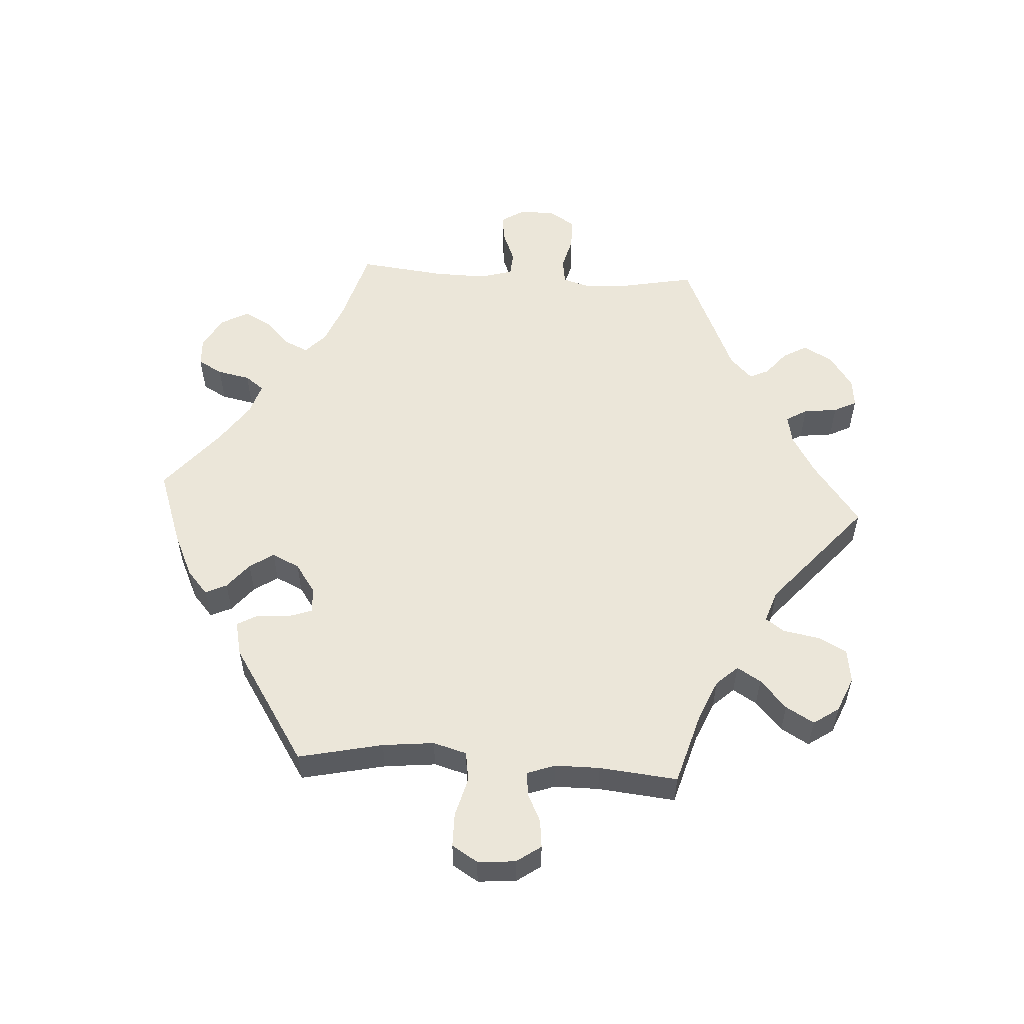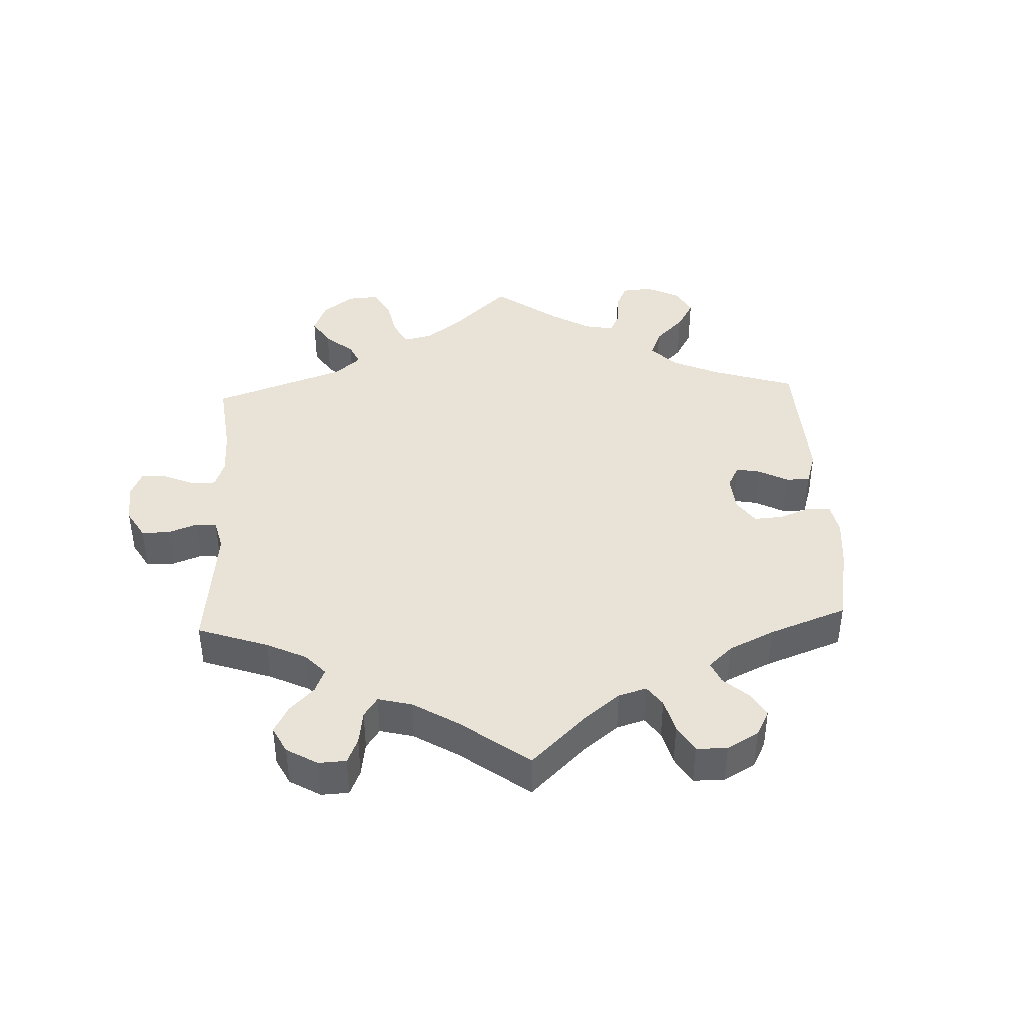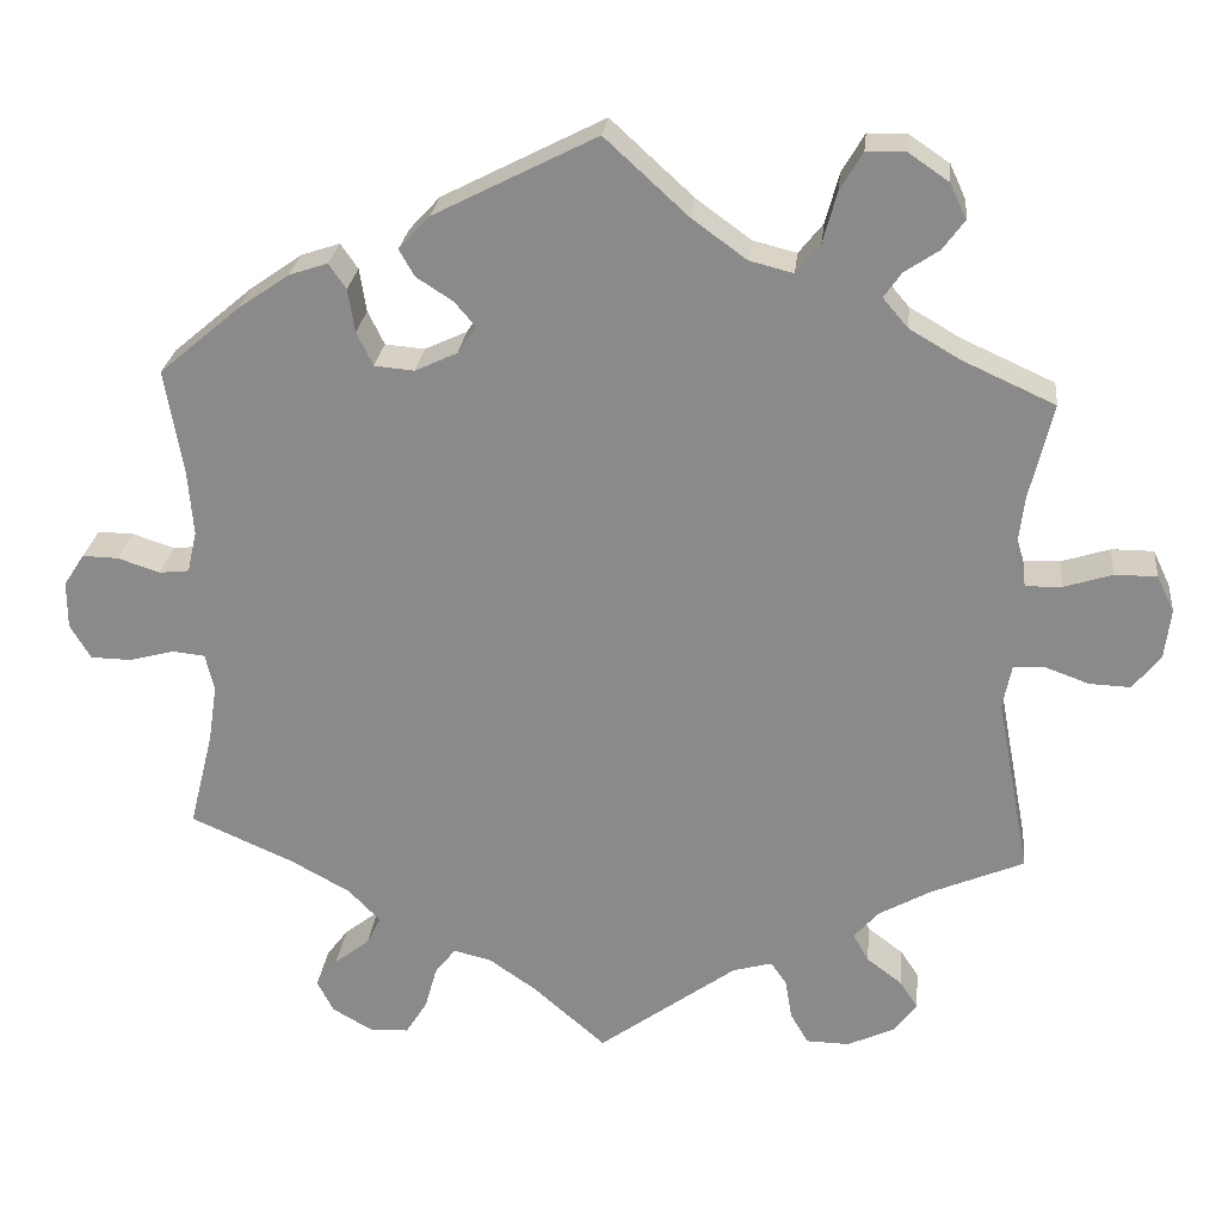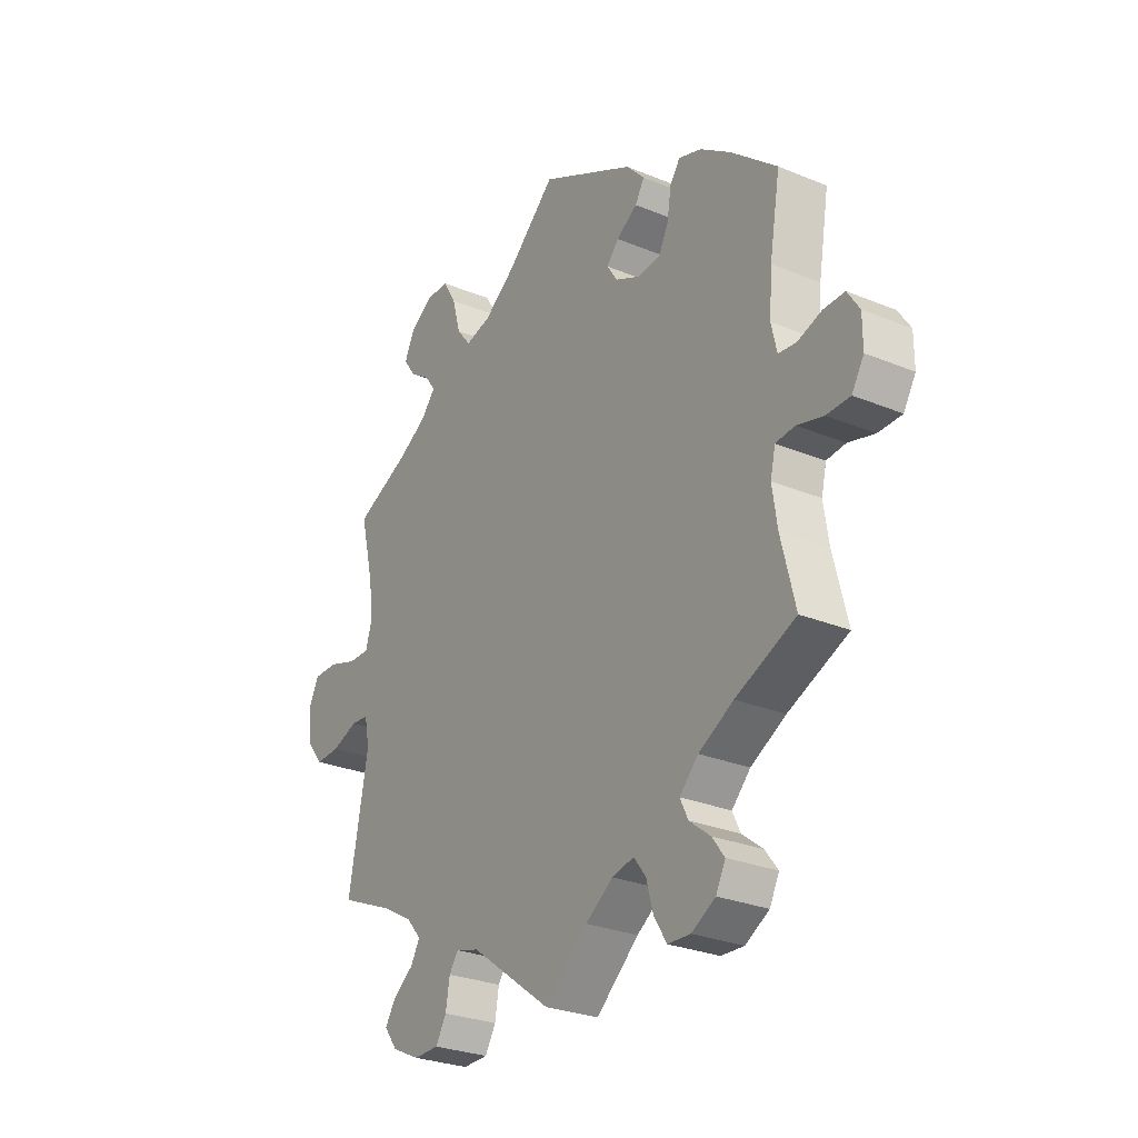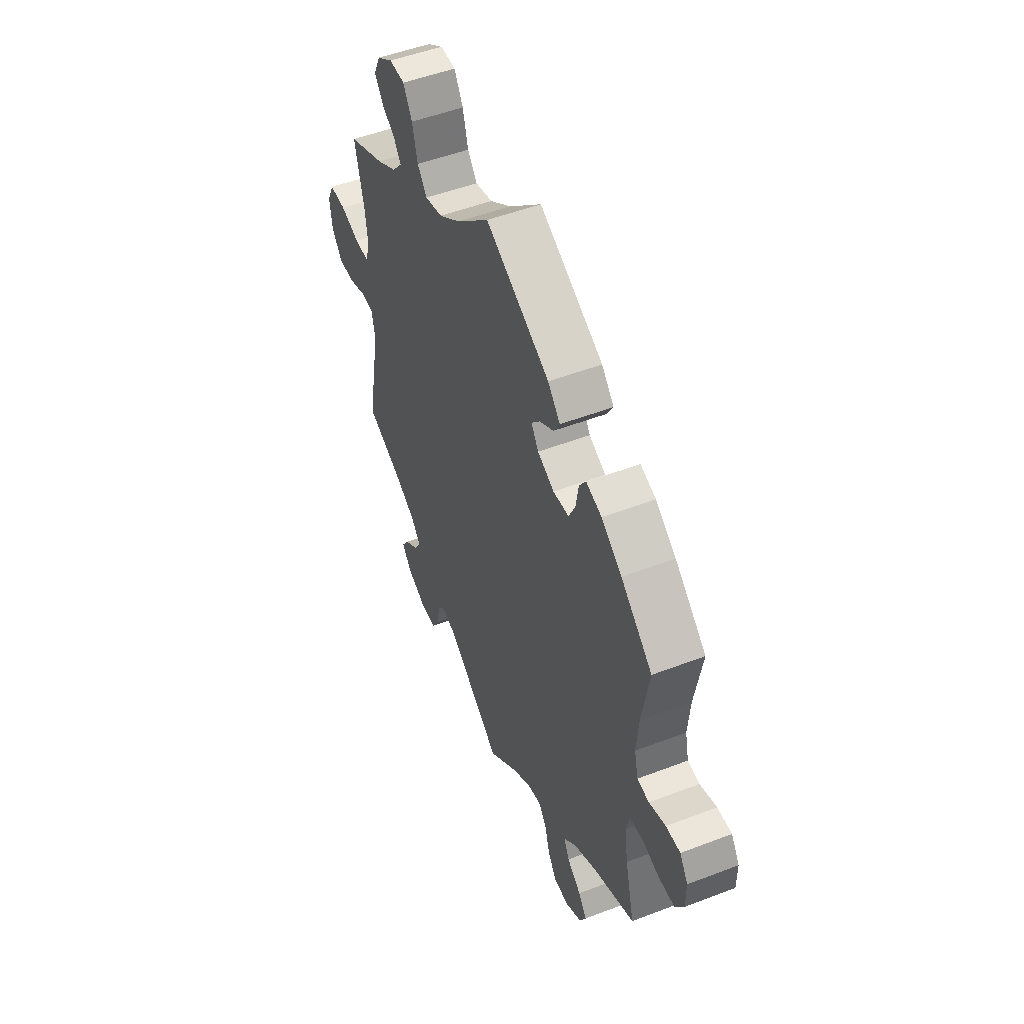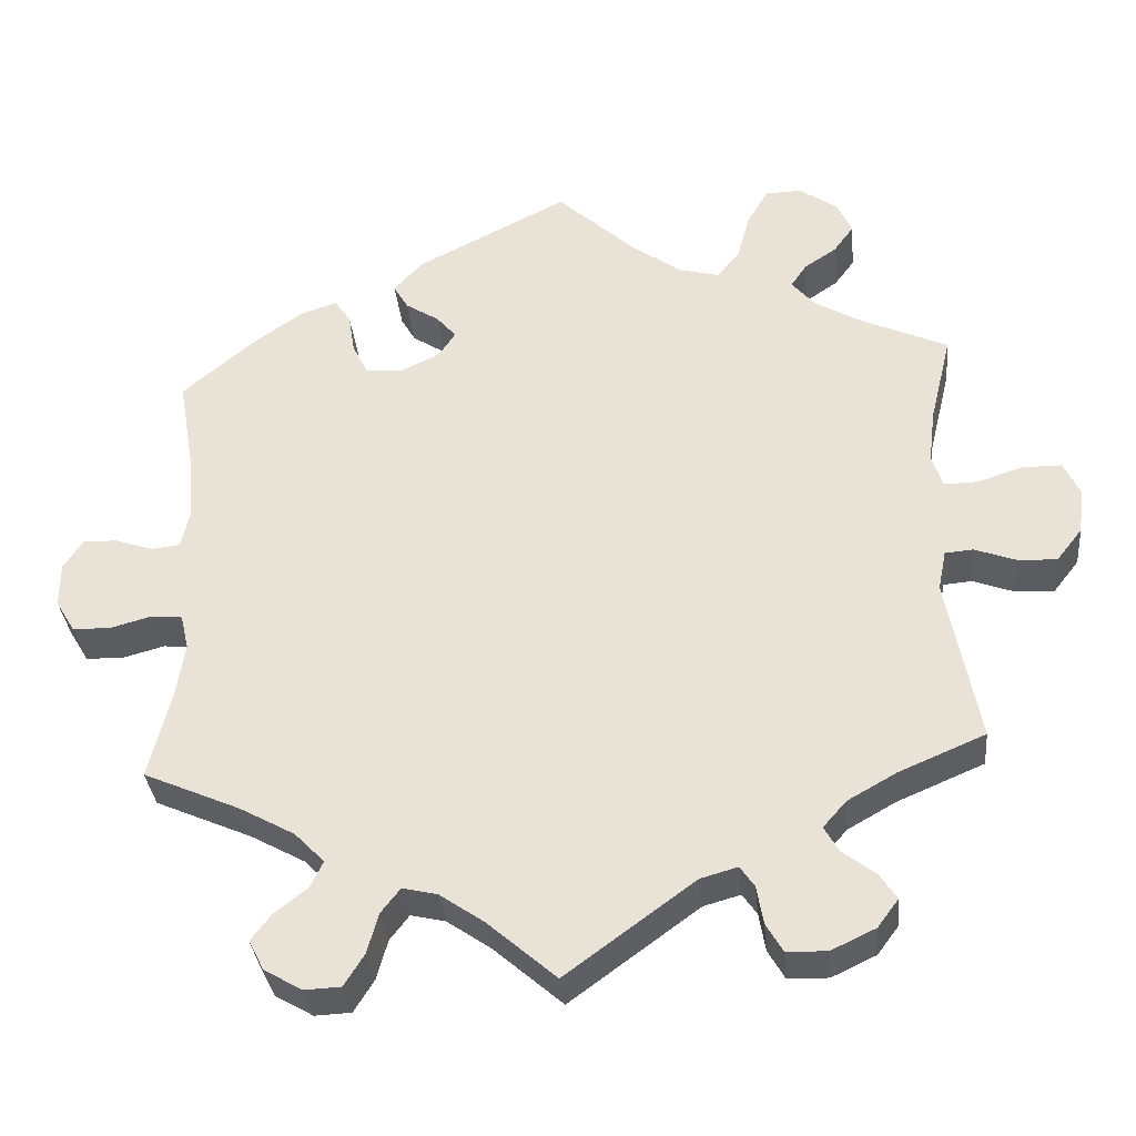
<metadata>
{"format":"obj","ext":"obj","renderer":"f3d","projection":"perspective","resolution":1024,"background":"white","views":[{"elev":55.3,"azim":33.7,"up":"+Y"},{"elev":41.4,"azim":-122.5,"up":"+Y"},{"elev":25.5,"azim":6.1,"up":"+Z"},{"elev":-27.7,"azim":-122.3,"up":"+Z"},{"elev":50.9,"azim":-112.7,"up":"+Z"},{"elev":-33.9,"azim":5.5,"up":"+Z"}]}
</metadata>
<code>
v 0.393 0.07 -0.335
v 0.333 0.07 -0.369
v 0.304 0.07 -0.402
v 0.322 0.07 -0.434
v 0.363 0.07 -0.465
v 0.384 0.07 -0.497
v 0.358 0.07 -0.532
v 0.303 0.07 -0.558
v 0.253 0.07 -0.557
v 0.232 0.07 -0.521
v 0.224 0.07 -0.474
v 0.206 0.07 -0.448
v 0.16 0.07 -0.461
v 0 0.07 -0.578
v -0.085 0.07 -0.504
v -0.14 0.07 -0.466
v -0.183 0.07 -0.456
v -0.207 0.07 -0.487
v -0.221 0.07 -0.537
v -0.246 0.07 -0.577
v -0.291 0.07 -0.579
v -0.338 0.07 -0.552
v -0.357 0.07 -0.515
v -0.332 0.07 -0.482
v -0.291 0.07 -0.45
v -0.275 0.07 -0.417
v -0.312 0.07 -0.379
v -0.381 0.07 -0.341
v -0.5 0.07 -0.289
v -0.472 0.07 -0.177
v -0.462 0.07 -0.11
v -0.472 0.07 -0.067
v -0.51 0.07 -0.063
v -0.562 0.07 -0.077
v -0.609 0.07 -0.076
v -0.633 0.07 -0.036
v -0.633 0.07 0.019
v -0.609 0.07 0.056
v -0.567 0.07 0.055
v -0.519 0.07 0.039
v -0.484 0.07 0.043
v -0.473 0.07 0.091
v -0.479 0.07 0.166
v -0.5 0.07 0.289
v -0.408 0.07 0.367
v -0.348 0.07 0.409
v -0.303 0.07 0.424
v -0.283 0.07 0.395
v -0.275 0.07 0.345
v -0.256 0.07 0.306
v -0.21 0.07 0.302
v -0.161 0.07 0.325
v -0.14 0.07 0.357
v -0.164 0.07 0.385
v -0.206 0.07 0.412
v -0.224 0.07 0.443
v -0.188 0.07 0.482
v 0 0.07 0.578
v 0.096 0.07 0.49
v 0.159 0.07 0.444
v 0.21 0.07 0.431
v 0.238 0.07 0.466
v 0.254 0.07 0.525
v 0.28 0.07 0.569
v 0.325 0.07 0.57
v 0.372 0.07 0.538
v 0.391 0.07 0.497
v 0.366 0.07 0.463
v 0.326 0.07 0.436
v 0.306 0.07 0.407
v 0.335 0.07 0.373
v 0.393 0.07 0.339
v 0.501 0.07 0.29
v 0.474 0.07 0.179
v 0.466 0.07 0.113
v 0.479 0.07 0.071
v 0.521 0.07 0.072
v 0.577 0.07 0.09
v 0.626 0.07 0.09
v 0.646 0.07 0.048
v 0.639 0.07 -0.009
v 0.607 0.07 -0.05
v 0.559 0.07 -0.048
v 0.507 0.07 -0.029
v 0.472 0.07 -0.032
v 0.462 0.07 -0.082
v 0.501 0.07 -0.289
v 0.393 0 -0.335
v 0.333 0 -0.369
v 0.304 0 -0.402
v 0.322 0 -0.434
v 0.363 0 -0.465
v 0.384 0 -0.497
v 0.358 0 -0.532
v 0.303 0 -0.558
v 0.253 0 -0.557
v 0.232 0 -0.521
v 0.224 0 -0.474
v 0.206 0 -0.448
v 0.16 0 -0.461
v 0 0 -0.578
v -0.085 0 -0.504
v -0.14 0 -0.466
v -0.183 0 -0.456
v -0.207 0 -0.487
v -0.221 0 -0.537
v -0.246 0 -0.577
v -0.291 0 -0.579
v -0.338 0 -0.552
v -0.357 0 -0.515
v -0.332 0 -0.482
v -0.291 0 -0.45
v -0.275 0 -0.417
v -0.312 0 -0.379
v -0.381 0 -0.341
v -0.5 0 -0.289
v -0.472 0 -0.177
v -0.462 0 -0.11
v -0.472 0 -0.067
v -0.51 0 -0.063
v -0.562 0 -0.077
v -0.609 0 -0.076
v -0.633 0 -0.036
v -0.633 0 0.019
v -0.609 0 0.056
v -0.567 0 0.055
v -0.519 0 0.039
v -0.484 0 0.043
v -0.473 0 0.091
v -0.479 0 0.166
v -0.5 0 0.289
v -0.408 0 0.367
v -0.348 0 0.409
v -0.303 0 0.424
v -0.283 0 0.395
v -0.275 0 0.345
v -0.256 0 0.306
v -0.21 0 0.302
v -0.161 0 0.325
v -0.14 0 0.357
v -0.164 0 0.385
v -0.206 0 0.412
v -0.224 0 0.443
v -0.188 0 0.482
v 0 0 0.578
v 0.096 0 0.49
v 0.159 0 0.444
v 0.21 0 0.431
v 0.238 0 0.466
v 0.254 0 0.525
v 0.28 0 0.569
v 0.325 0 0.57
v 0.372 0 0.538
v 0.391 0 0.497
v 0.366 0 0.463
v 0.326 0 0.436
v 0.306 0 0.407
v 0.335 0 0.373
v 0.393 0 0.339
v 0.501 0 0.29
v 0.474 0 0.179
v 0.466 0 0.113
v 0.479 0 0.071
v 0.521 0 0.072
v 0.577 0 0.09
v 0.626 0 0.09
v 0.646 0 0.048
v 0.639 0 -0.009
v 0.607 0 -0.05
v 0.559 0 -0.048
v 0.507 0 -0.029
v 0.472 0 -0.032
v 0.462 0 -0.082
v 0.501 0 -0.289
f 86 87 1
f 85 86 1 2
f 81 82 83 84
f 81 84 85
f 80 81 85
f 77 78 79 80
f 76 77 80 85
f 75 76 85 2
f 72 73 74
f 71 72 74 75
f 70 71 75 2
f 66 67 68 69
f 66 69 70
f 65 66 70
f 62 63 64 65
f 61 62 65 70
f 56 57 58 59
f 54 55 56 59
f 53 54 59 60
f 52 53 60 61
f 46 47 48 49
f 46 49 50
f 43 44 45 46
f 42 43 46 50
f 41 42 50 51
f 37 38 39 40
f 37 40 41
f 36 37 41
f 33 34 35 36
f 32 33 36 41
f 31 32 41 51
f 28 29 30
f 27 28 30 31
f 26 27 31 51
f 22 23 24 25
f 22 25 26
f 21 22 26
f 18 19 20 21
f 17 18 21 26
f 16 17 26 51
f 13 14 15
f 12 13 15 16
f 8 9 10 11
f 8 11 12
f 7 8 12
f 4 5 6 7
f 3 4 7 12
f 51 52 61 70
f 12 16 51 70
f 2 3 12 70
f 88 174 173
f 89 88 173 172
f 171 170 169 168
f 172 171 168
f 172 168 167
f 167 166 165 164
f 172 167 164 163
f 89 172 163 162
f 161 160 159
f 162 161 159 158
f 89 162 158 157
f 156 155 154 153
f 157 156 153
f 157 153 152
f 152 151 150 149
f 157 152 149 148
f 146 145 144 143
f 146 143 142 141
f 147 146 141 140
f 148 147 140 139
f 136 135 134 133
f 137 136 133
f 133 132 131 130
f 137 133 130 129
f 138 137 129 128
f 127 126 125 124
f 128 127 124
f 128 124 123
f 123 122 121 120
f 128 123 120 119
f 138 128 119 118
f 117 116 115
f 118 117 115 114
f 138 118 114 113
f 112 111 110 109
f 113 112 109
f 113 109 108
f 108 107 106 105
f 113 108 105 104
f 138 113 104 103
f 102 101 100
f 103 102 100 99
f 98 97 96 95
f 99 98 95
f 99 95 94
f 94 93 92 91
f 99 94 91 90
f 157 148 139 138
f 157 138 103 99
f 157 99 90 89
f 1 88 89 2
f 2 89 90 3
f 3 90 91 4
f 4 91 92 5
f 5 92 93 6
f 6 93 94 7
f 7 94 95 8
f 8 95 96 9
f 9 96 97 10
f 10 97 98 11
f 11 98 99 12
f 12 99 100 13
f 13 100 101 14
f 14 101 102 15
f 15 102 103 16
f 16 103 104 17
f 17 104 105 18
f 18 105 106 19
f 19 106 107 20
f 20 107 108 21
f 21 108 109 22
f 22 109 110 23
f 23 110 111 24
f 24 111 112 25
f 25 112 113 26
f 26 113 114 27
f 27 114 115 28
f 28 115 116 29
f 29 116 117 30
f 30 117 118 31
f 31 118 119 32
f 32 119 120 33
f 33 120 121 34
f 34 121 122 35
f 35 122 123 36
f 36 123 124 37
f 37 124 125 38
f 38 125 126 39
f 39 126 127 40
f 40 127 128 41
f 41 128 129 42
f 42 129 130 43
f 43 130 131 44
f 44 131 132 45
f 45 132 133 46
f 46 133 134 47
f 47 134 135 48
f 48 135 136 49
f 49 136 137 50
f 50 137 138 51
f 51 138 139 52
f 52 139 140 53
f 53 140 141 54
f 54 141 142 55
f 55 142 143 56
f 56 143 144 57
f 57 144 145 58
f 58 145 146 59
f 59 146 147 60
f 60 147 148 61
f 61 148 149 62
f 62 149 150 63
f 63 150 151 64
f 64 151 152 65
f 65 152 153 66
f 66 153 154 67
f 67 154 155 68
f 68 155 156 69
f 69 156 157 70
f 70 157 158 71
f 71 158 159 72
f 72 159 160 73
f 73 160 161 74
f 74 161 162 75
f 75 162 163 76
f 76 163 164 77
f 77 164 165 78
f 78 165 166 79
f 79 166 167 80
f 80 167 168 81
f 81 168 169 82
f 82 169 170 83
f 83 170 171 84
f 84 171 172 85
f 85 172 173 86
f 86 173 174 87
f 87 174 88 1

</code>
